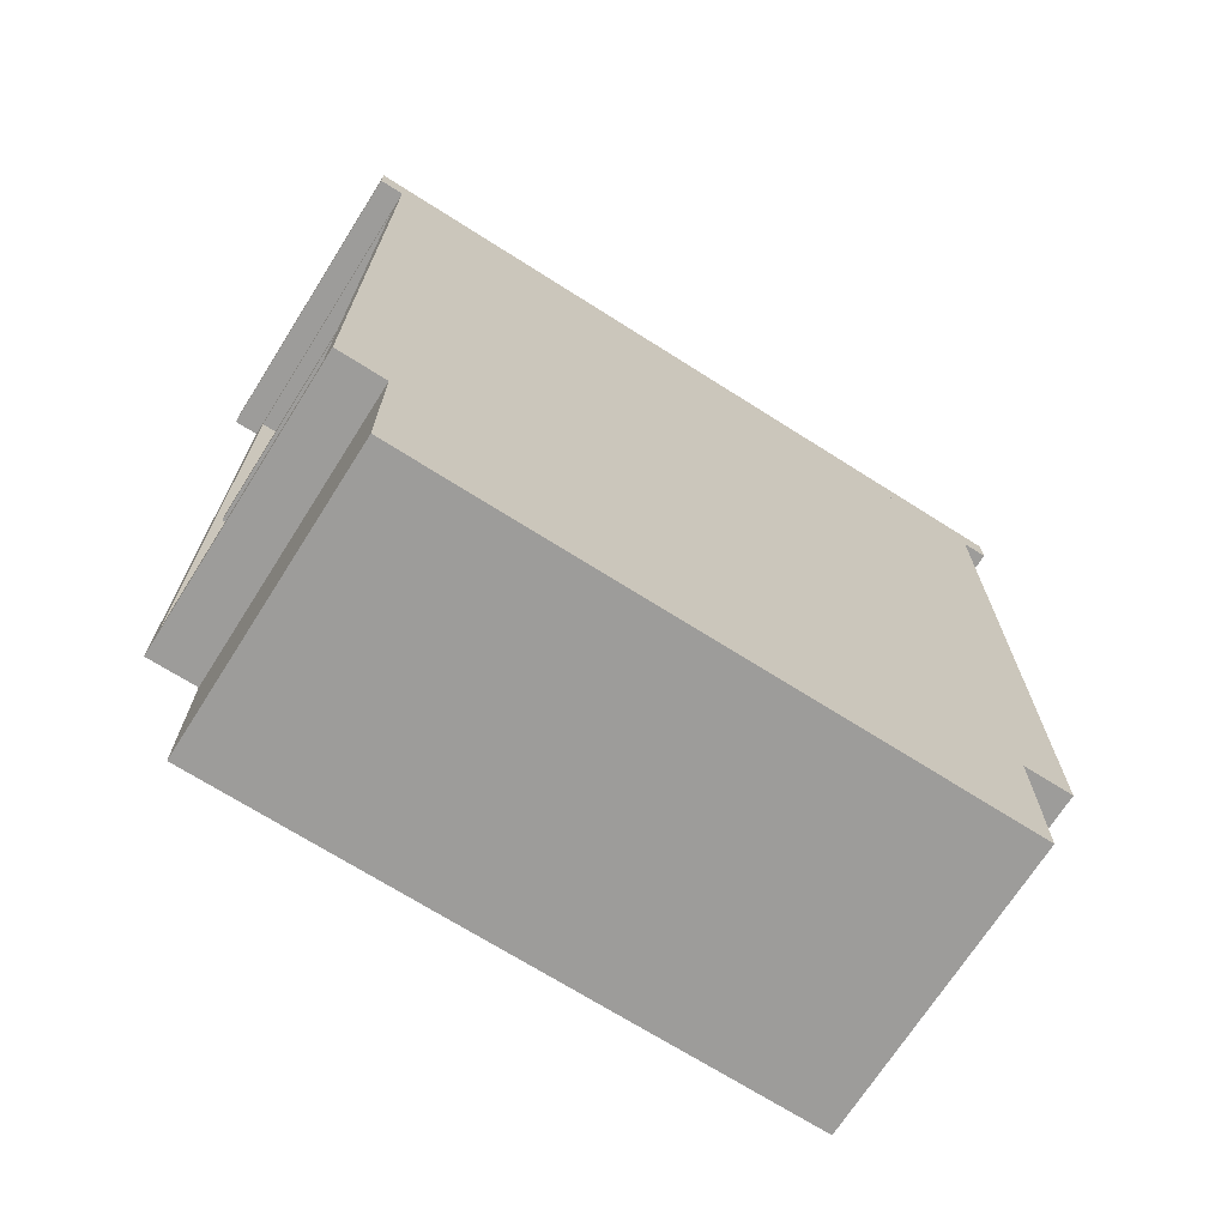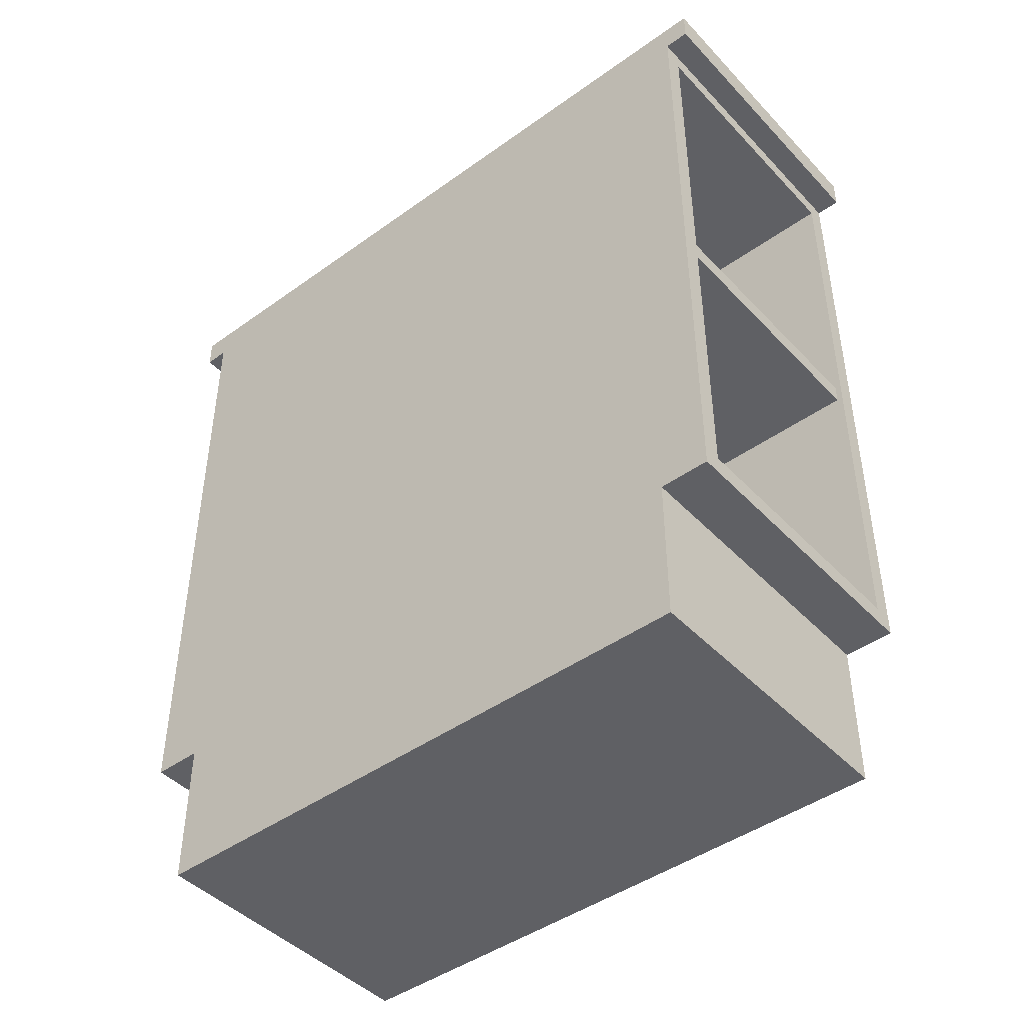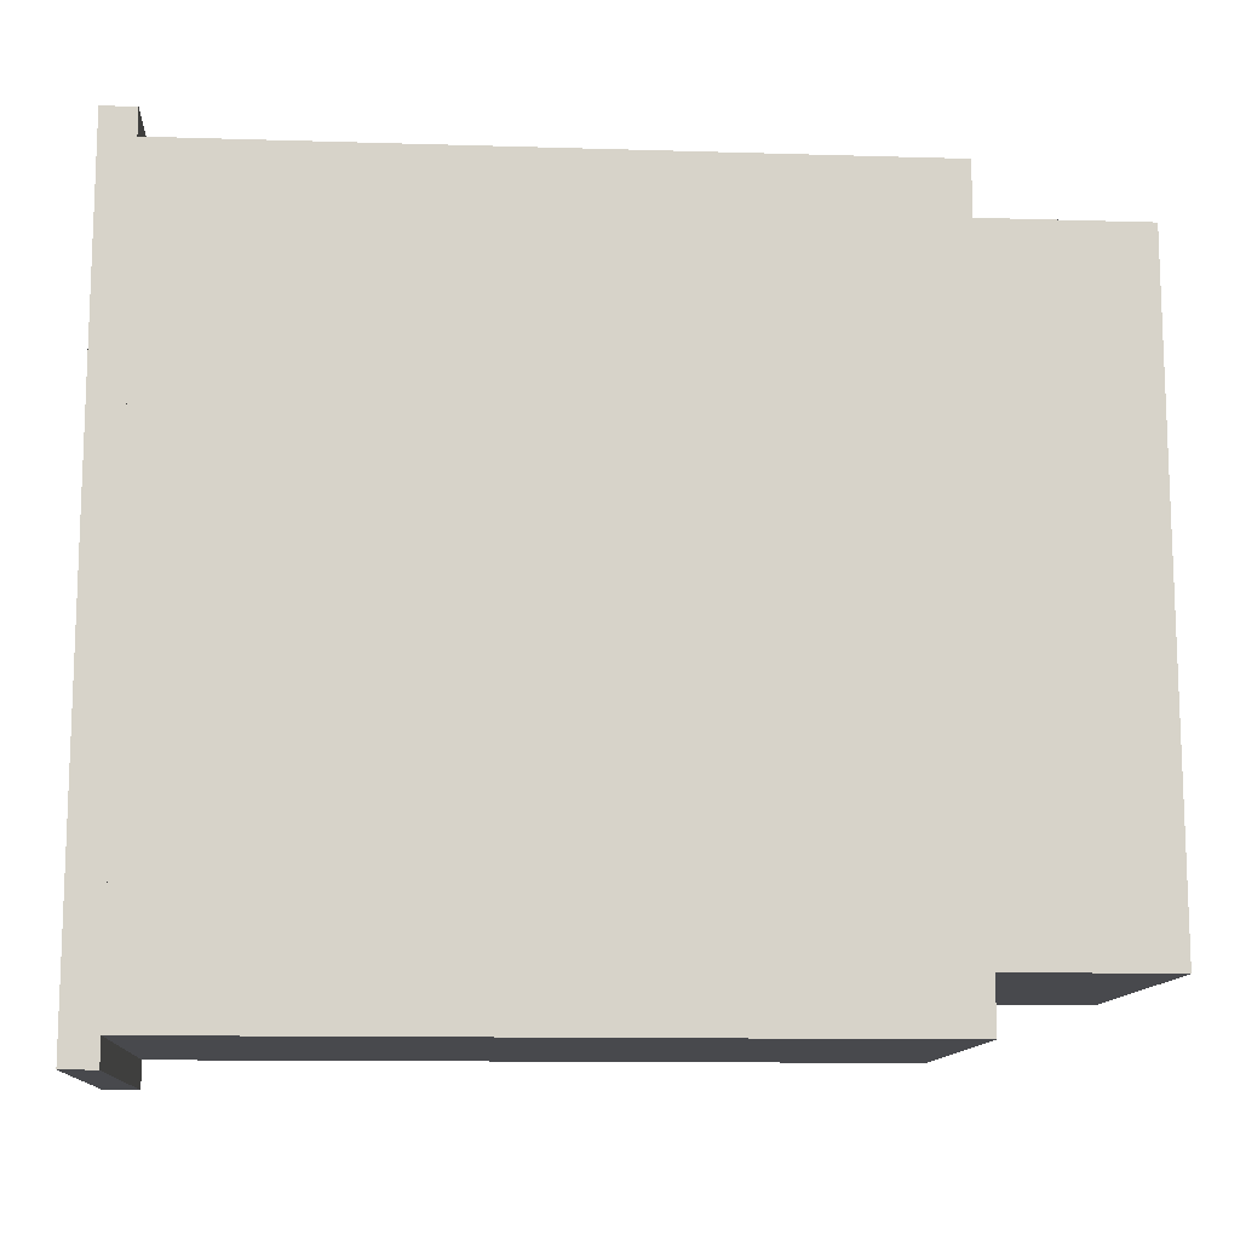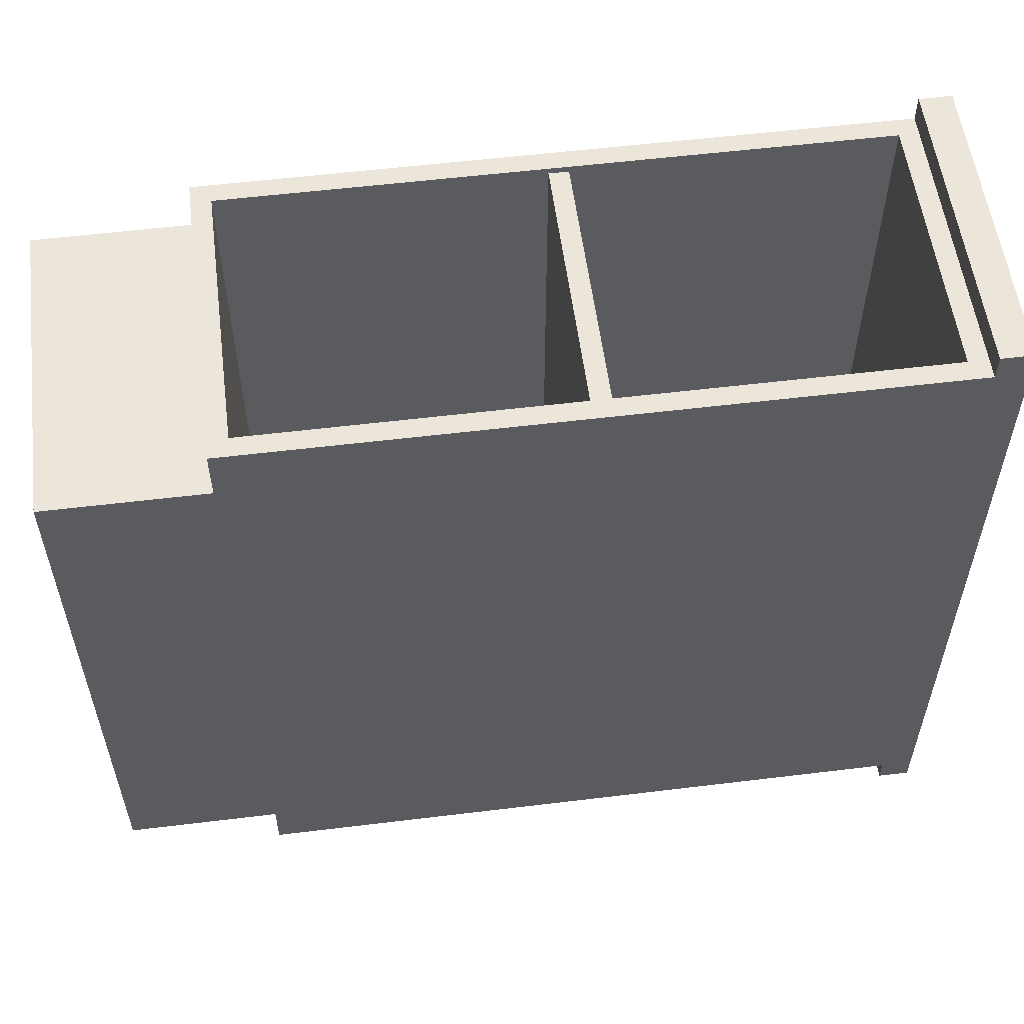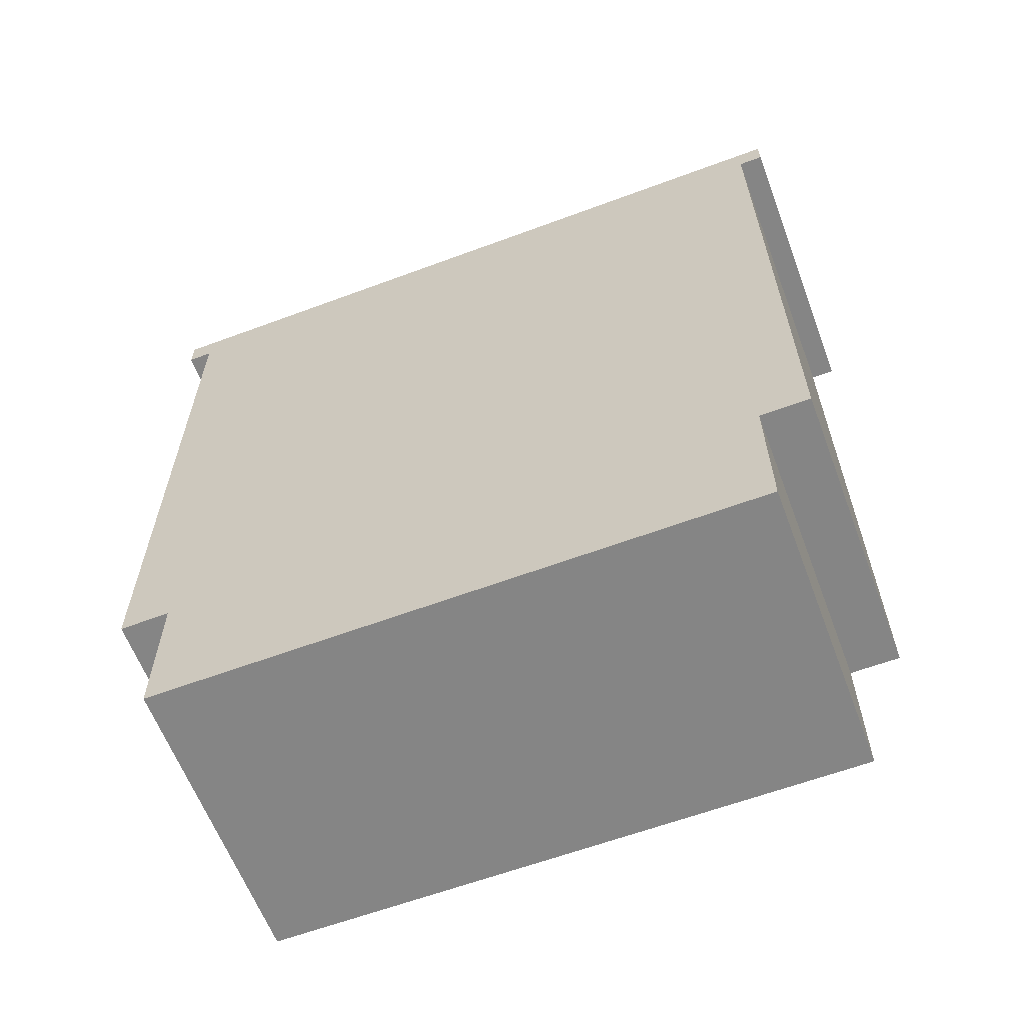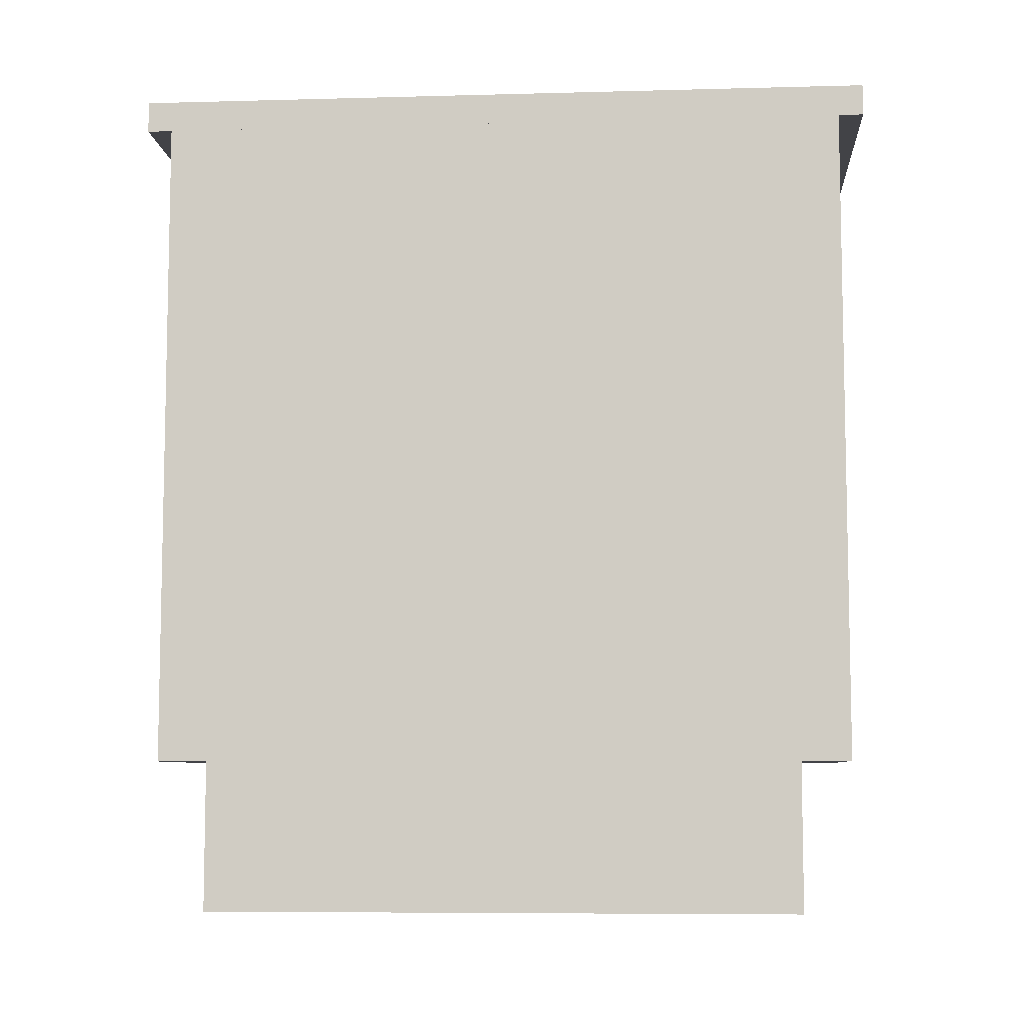
<metadata>
{"format":"obj","ext":"obj","renderer":"f3d","projection":"perspective","resolution":1024,"background":"white","views":[{"elev":-70.3,"azim":57.6,"up":"+Y"},{"elev":-44.6,"azim":-50.1,"up":"+Y"},{"elev":-12.5,"azim":-94.0,"up":"+Z"},{"elev":56.0,"azim":82.7,"up":"+Z"},{"elev":-61.8,"azim":110.7,"up":"+Y"},{"elev":-7.4,"azim":94.4,"up":"+Y"}]}
</metadata>
<code>
g Body_1
v 9.332e-17 0.8572 0.7366
v 0 0.8572 -0.0254
v 9.332e-17 0.8255 0.7366
v 0 0.8255 -0.0254
v 0.3048 0.8572 0.7366
v 9.332e-17 0.8572 0.7366
v 0.3048 0.8255 0.7366
v 9.332e-17 0.8255 0.7366
v 0.3048 0.8572 -0.0254
v 0.3048 0.8572 0.7366
v 0.3048 0.8255 -0.0254
v 0.3048 0.8255 0.7366
v 0 0.8572 -0.0254
v 0.3048 0.8572 -0.0254
v 0 0.8255 -0.0254
v 0.3048 0.8255 -0.0254
v 0.3048 0.8572 0.7366
v 0.3048 0.8572 -0.0254
v 9.332e-17 0.8572 0.7366
v 0 0.8572 -0.0254
v 0.3048 0.8255 -0.0254
v 0.3048 0.8255 0.7366
v 0 0.8255 -0.0254
v 9.332e-17 0.8255 0.7366
f 1 2 3
f 2 4 3
f 5 6 7
f 6 8 7
f 9 10 11
f 10 12 11
f 13 14 15
f 14 16 15
f 17 18 19
f 18 20 19
f 21 22 23
f 22 24 23
g Body_2
v 0.01905 0.4985 0.01905
v 0.01905 0.8065 0.01905
v 0.01905 0.4985 0.7048
v 0.01905 0.8065 0.7112
v 0.01905 0.4794 0.7048
v 0.01905 0.1714 0.7112
v 0.01905 0.4794 0.01905
v 0.01905 0.1714 0.01905
v 0.2858 0.4794 0.01905
v 0.2858 0.1714 0.01905
v 0.2858 0.4794 0.7048
v 0.2858 0.1714 0.7112
v 0.2858 0.4985 0.7048
v 0.2858 0.8065 0.7112
v 0.2858 0.4985 0.01905
v 0.2858 0.8065 0.01905
v 0.01905 0.4794 0.01905
v 0.01905 0.1714 0.01905
v 0.2858 0.4794 0.01905
v 0.2858 0.1714 0.01905
v 0.2858 0.4985 0.01905
v 0.2858 0.8065 0.01905
v 0.01905 0.4985 0.01905
v 0.01905 0.8065 0.01905
v 0.3048 0.8255 0.7112
v 0.3048 0.8255 0
v 1.11e-16 0.8255 0.7112
v 1.11e-16 0.8255 0
v 0.3048 0.8255 0.7112
v 0.3048 0.1524 0.7112
v 0.2858 0.8065 0.7112
v 0.2858 0.1714 0.7112
v 0.01905 0.8065 0.7112
v 0.01905 0.1714 0.7112
v 1.11e-16 0.8255 0.7112
v 1.11e-16 0.1524 0.7112
v 0.3048 0.1524 0.6604
v 0.3048 0.1524 0.7112
v 1.11e-16 0.1524 0.6604
v 1.11e-16 0.1524 0.7112
v 0.3048 0 0.6604
v 0.3048 0.1524 0.6604
v 0 0 0.6604
v 0 0.1524 0.6604
v 0.3048 -3.081e-33 0.0508
v 0.3048 0 0.6604
v 1.11e-16 -3.081e-33 0.0508
v 1.11e-16 0 0.6604
v 0.3048 0.1524 0.0508
v 0.3048 0 0.0508
v 1.11e-16 0.1524 0.0508
v 1.11e-16 0 0.0508
v 0.3048 0.1524 0
v 0.3048 0.1524 0.0508
v 1.11e-16 0.1524 0
v 1.11e-16 0.1524 0.0508
v 0.3048 0.8255 0
v 0.3048 0.1524 0
v 0 0.8255 0
v 0 0.1524 0
v 0.3048 0.8255 0.7112
v 0.3048 0.8255 0
v 0.3048 0.1524 0.7112
v 0.3048 0.1524 0.6604
v 0.3048 0.1524 0.0508
v 0.3048 0.1524 0
v 0.3048 0 0.6604
v 0.3048 -3.081e-33 0.0508
v 0 0.8255 0.7112
v 0 0.8255 0
v 0 0.1524 0.7112
v 0 0.1524 0.6604
v 0 0.1524 0.0508
v 0 0.1524 0
v 0 0 0.6604
v 0 -3.081e-33 0.0508
v 0.2858 0.8065 0.7112
v 0.01905 0.8065 0.7112
v 0.2858 0.8065 0.01905
v 0.01905 0.8065 0.01905
v 0.01905 0.1714 0.7112
v 0.2858 0.1714 0.7112
v 0.01905 0.1714 0.01905
v 0.2858 0.1714 0.01905
v 0.01905 0.4985 0.7048
v 0.01905 0.4794 0.7048
v 0.2858 0.4985 0.7048
v 0.2858 0.4794 0.7048
v 0.01905 0.4794 0.7048
v 0.01905 0.4794 0.01905
v 0.2858 0.4794 0.7048
v 0.2858 0.4794 0.01905
v 0.01905 0.4985 0.01905
v 0.01905 0.4985 0.7048
v 0.2858 0.4985 0.01905
v 0.2858 0.4985 0.7048
f 25 26 27
f 26 28 27
f 27 28 29
f 28 30 29
f 29 30 31
f 30 32 31
f 33 34 35
f 34 36 35
f 35 36 37
f 36 38 37
f 37 38 39
f 38 40 39
f 41 42 43
f 42 44 43
f 45 46 47
f 46 48 47
f 49 50 51
f 50 52 51
f 56 54 55
f 54 53 55
f 55 53 57
f 53 59 57
f 57 59 58
f 59 60 58
f 58 60 56
f 60 54 56
f 61 62 63
f 62 64 63
f 65 66 67
f 66 68 67
f 69 70 71
f 70 72 71
f 73 74 75
f 74 76 75
f 77 78 79
f 78 80 79
f 81 82 83
f 82 84 83
f 89 90 86
f 85 87 88
f 91 92 88
f 92 89 88
f 88 89 85
f 89 86 85
f 94 98 93
f 98 97 93
f 95 93 96
f 93 97 96
f 96 97 99
f 97 100 99
f 101 102 103
f 102 104 103
f 105 106 107
f 106 108 107
f 109 110 111
f 110 112 111
f 113 114 115
f 114 116 115
f 117 118 119
f 118 120 119

</code>
